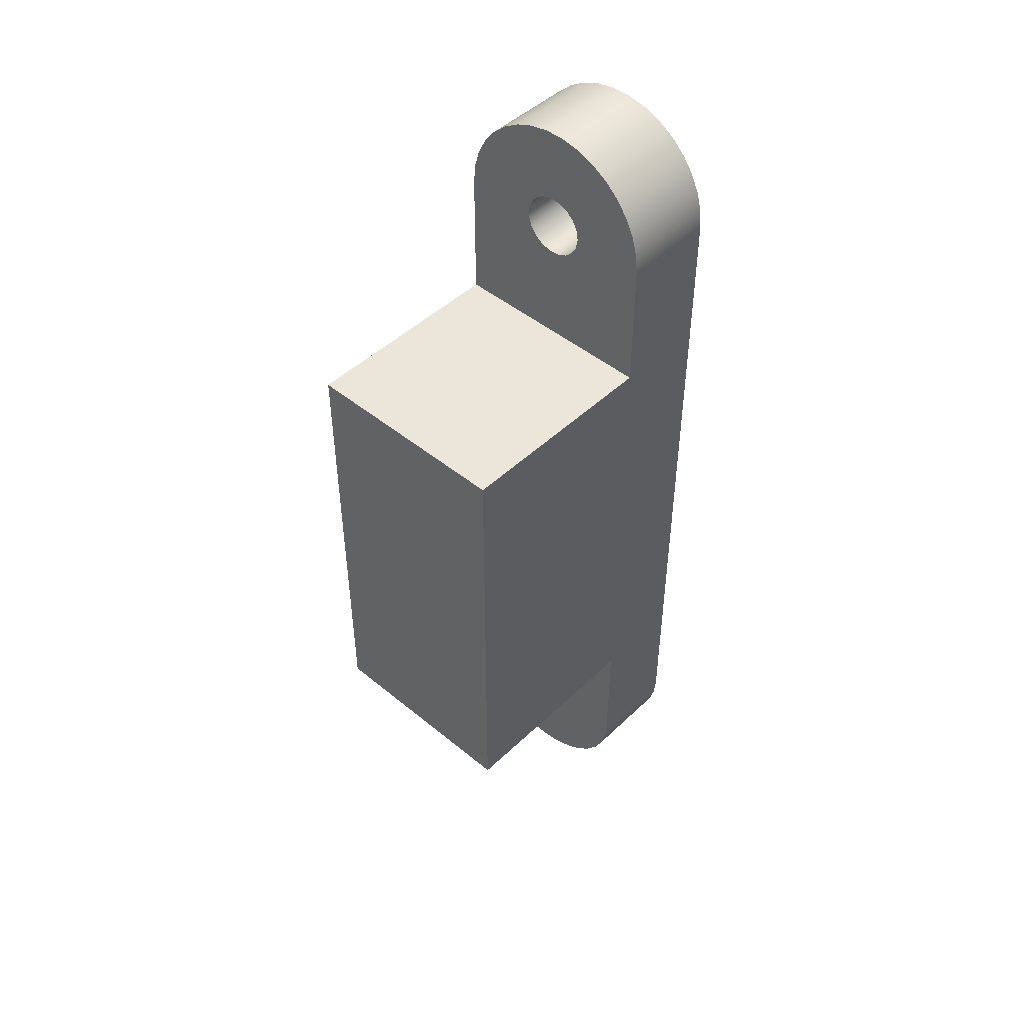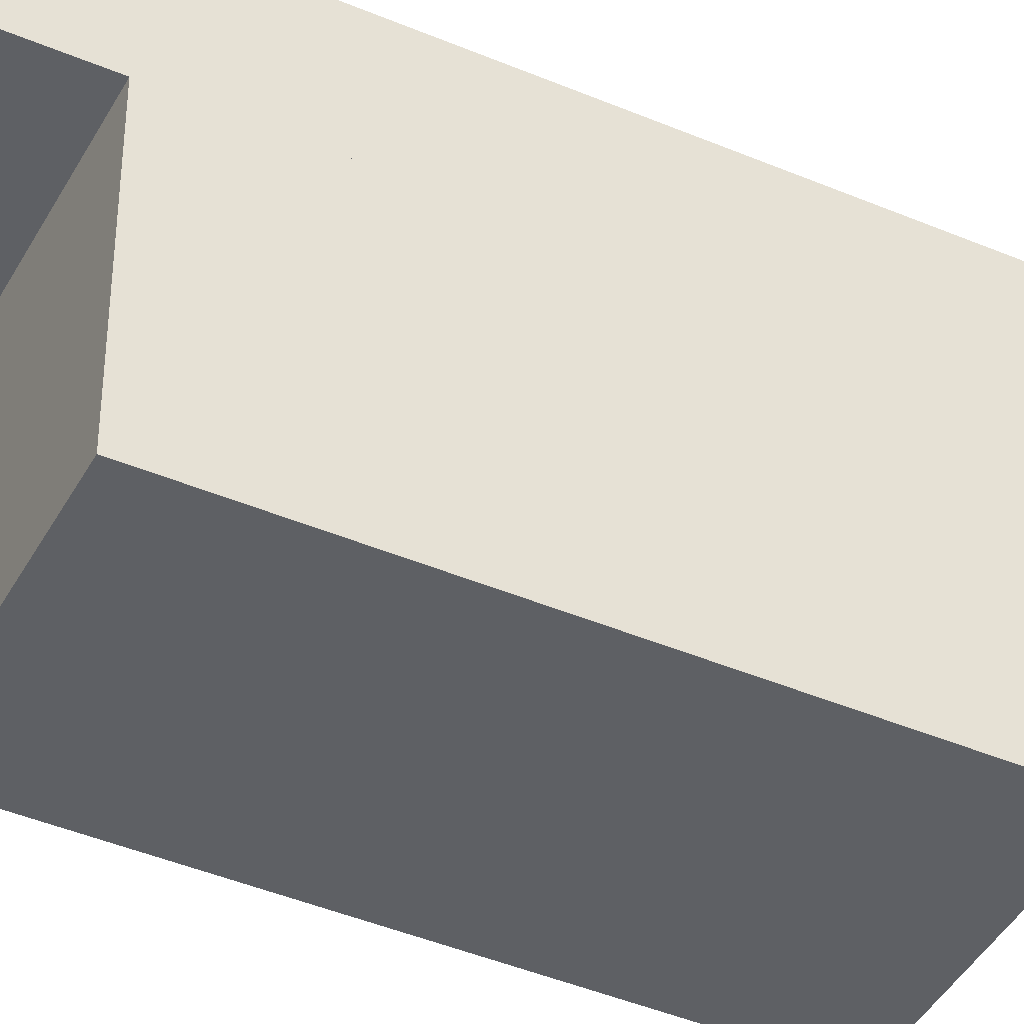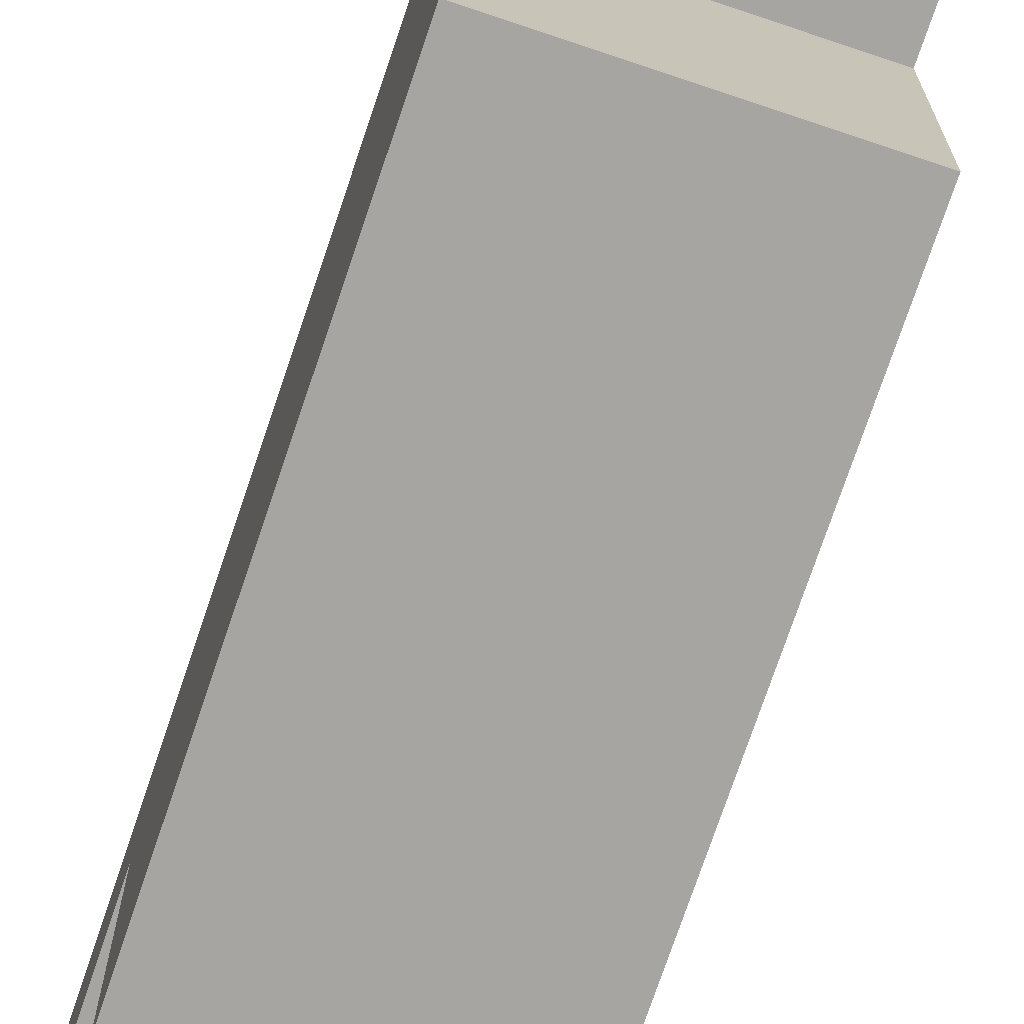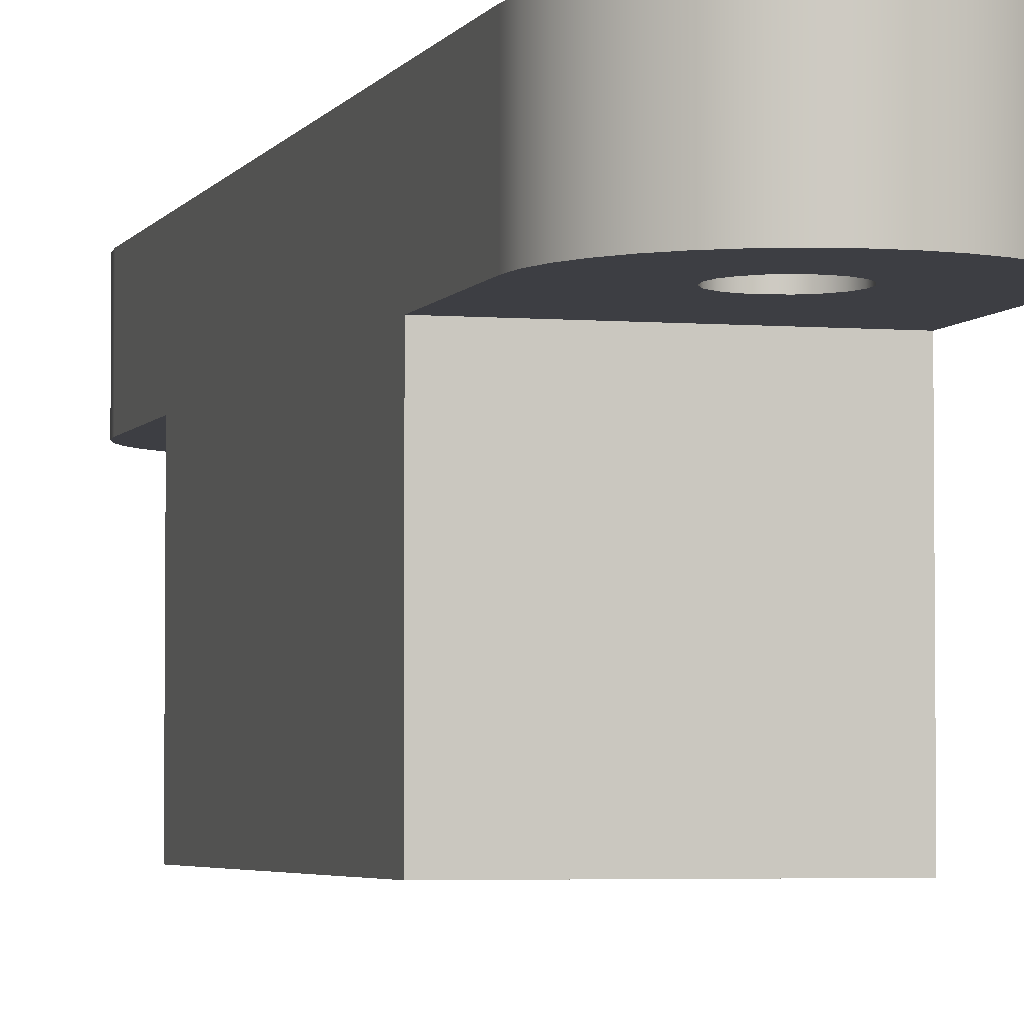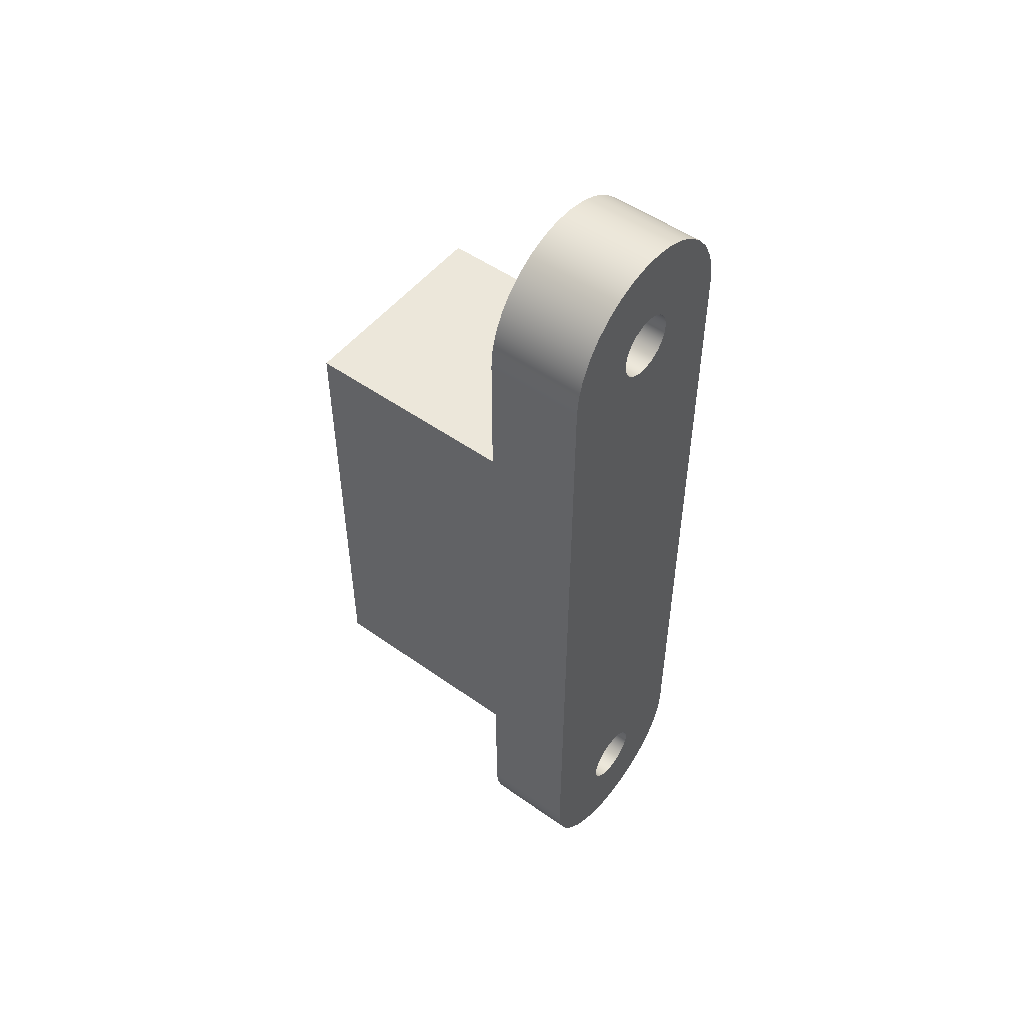
<metadata>
{"format":"obj","ext":"obj","renderer":"f3d","projection":"perspective","resolution":1024,"background":"white","views":[{"elev":47.0,"azim":-137.0,"up":"+Y"},{"elev":-42.9,"azim":63.2,"up":"+Z"},{"elev":-73.6,"azim":-18.6,"up":"+Z"},{"elev":-3.7,"azim":-15.7,"up":"+Z"},{"elev":51.5,"azim":-52.4,"up":"+Y"}]}
</metadata>
<code>
v -0.2381 -2.699 0.7144
v -0.2252 -2.776 0.7144
v -0.1879 -2.845 0.7144
v -0.1302 -2.898 0.7144
v -0.05846 -2.93 0.7144
v 0.01966 -2.936 0.7144
v 0.09565 -2.917 0.7144
v 0.1613 -2.874 0.7144
v 0.2094 -2.812 0.7144
v 0.2349 -2.738 0.7144
v 0.2349 -2.66 0.7144
v 0.2094 -2.585 0.7144
v 0.1613 -2.524 0.7144
v 0.09565 -2.481 0.7144
v 0.01966 -2.461 0.7144
v -0.05846 -2.468 0.7144
v -0.1302 -2.499 0.7144
v -0.1879 -2.552 0.7144
v -0.2252 -2.621 0.7144
v -0.2381 -2.699 0
v -0.2252 -2.621 0
v -0.1879 -2.552 0
v -0.1302 -2.499 0
v -0.05846 -2.468 0
v 0.01966 -2.461 0
v 0.09565 -2.481 0
v 0.1613 -2.524 0
v 0.2094 -2.585 0
v 0.2349 -2.66 0
v 0.2349 -2.738 0
v 0.2094 -2.812 0
v 0.1613 -2.874 0
v 0.09565 -2.917 0
v 0.01966 -2.936 0
v -0.05846 -2.93 0
v -0.1302 -2.898 0
v -0.1879 -2.845 0
v -0.2252 -2.776 0
v -0.2381 -2.699 0.7144
v -0.2381 -2.699 0
v -0.2381 2.699 0.7144
v -0.2252 2.621 0.7144
v -0.1879 2.552 0.7144
v -0.1302 2.499 0.7144
v -0.05846 2.468 0.7144
v 0.01966 2.461 0.7144
v 0.09565 2.481 0.7144
v 0.1613 2.524 0.7144
v 0.2094 2.585 0.7144
v 0.2349 2.66 0.7144
v 0.2349 2.738 0.7144
v 0.2094 2.812 0.7144
v 0.1613 2.874 0.7144
v 0.09565 2.917 0.7144
v 0.01966 2.936 0.7144
v -0.05846 2.93 0.7144
v -0.1302 2.898 0.7144
v -0.1879 2.845 0.7144
v -0.2252 2.776 0.7144
v -0.2381 2.699 0
v -0.2252 2.776 0
v -0.1879 2.845 0
v -0.1302 2.898 0
v -0.05846 2.93 0
v 0.01966 2.936 0
v 0.09565 2.917 0
v 0.1613 2.874 0
v 0.2094 2.812 0
v 0.2349 2.738 0
v 0.2349 2.66 0
v 0.2094 2.585 0
v 0.1613 2.524 0
v 0.09565 2.481 0
v 0.01966 2.461 0
v -0.05846 2.468 0
v -0.1302 2.499 0
v -0.1879 2.552 0
v -0.2252 2.621 0
v -0.2381 2.699 0.7144
v -0.2381 2.699 0
v 0.7937 -2.699 0
v 0.7937 2.699 0
v 0.7937 2.699 0.7144
v 0.7937 -2.699 0.7144
v -0.7937 -2.699 0
v -0.7802 -2.845 0
v -0.7401 -2.985 0
v -0.6749 -3.117 0
v -0.5866 -3.233 0
v -0.4783 -3.332 0
v -0.3538 -3.409 0
v -0.2172 -3.462 0
v -0.07324 -3.489 0
v 0.07324 -3.489 0
v 0.2172 -3.462 0
v 0.3538 -3.409 0
v 0.4783 -3.332 0
v 0.5866 -3.233 0
v 0.6749 -3.117 0
v 0.7401 -2.985 0
v 0.7802 -2.845 0
v 0.7937 -2.699 0
v 0.7937 -2.699 0.7144
v 0.7802 -2.845 0.7144
v 0.7401 -2.985 0.7144
v 0.6749 -3.117 0.7144
v 0.5866 -3.233 0.7144
v 0.4783 -3.332 0.7144
v 0.3538 -3.409 0.7144
v 0.2172 -3.462 0.7144
v 0.07324 -3.489 0.7144
v -0.07324 -3.489 0.7144
v -0.2172 -3.462 0.7144
v -0.3538 -3.409 0.7144
v -0.4783 -3.332 0.7144
v -0.5866 -3.233 0.7144
v -0.6749 -3.117 0.7144
v -0.7401 -2.985 0.7144
v -0.7802 -2.845 0.7144
v -0.7937 -2.699 0.7144
v -0.7937 2.699 0
v -0.7937 -2.699 0
v -0.7937 -2.699 0.7144
v -0.7937 2.699 0.7144
v 0.7937 2.699 0
v 0.7802 2.845 0
v 0.7401 2.985 0
v 0.6749 3.117 0
v 0.5866 3.233 0
v 0.4783 3.332 0
v 0.3538 3.409 0
v 0.2172 3.462 0
v 0.07324 3.489 0
v -0.07324 3.489 0
v -0.2172 3.462 0
v -0.3538 3.409 0
v -0.4783 3.332 0
v -0.5866 3.233 0
v -0.6749 3.117 0
v -0.7401 2.985 0
v -0.7802 2.845 0
v -0.7937 2.699 0
v -0.7937 2.699 0.7144
v -0.7802 2.845 0.7144
v -0.7401 2.985 0.7144
v -0.6749 3.117 0.7144
v -0.5866 3.233 0.7144
v -0.4783 3.332 0.7144
v -0.3538 3.409 0.7144
v -0.2172 3.462 0.7144
v -0.07324 3.489 0.7144
v 0.07324 3.489 0.7144
v 0.2172 3.462 0.7144
v 0.3538 3.409 0.7144
v 0.4783 3.332 0.7144
v 0.5866 3.233 0.7144
v 0.6749 3.117 0.7144
v 0.7401 2.985 0.7144
v 0.7802 2.845 0.7144
v 0.7937 2.699 0.7144
v -0.2381 2.699 0.7144
v -0.2252 2.776 0.7144
v -0.1879 2.845 0.7144
v -0.1302 2.898 0.7144
v -0.05846 2.93 0.7144
v 0.01966 2.936 0.7144
v 0.09565 2.917 0.7144
v 0.1613 2.874 0.7144
v 0.2094 2.812 0.7144
v 0.2349 2.738 0.7144
v 0.2349 2.66 0.7144
v 0.2094 2.585 0.7144
v 0.1613 2.524 0.7144
v 0.09565 2.481 0.7144
v 0.01966 2.461 0.7144
v -0.05846 2.468 0.7144
v -0.1302 2.499 0.7144
v -0.1879 2.552 0.7144
v -0.2252 2.621 0.7144
v -0.2381 -2.699 0.7144
v -0.2252 -2.621 0.7144
v -0.1879 -2.552 0.7144
v -0.1302 -2.499 0.7144
v -0.05846 -2.468 0.7144
v 0.01966 -2.461 0.7144
v 0.09565 -2.481 0.7144
v 0.1613 -2.524 0.7144
v 0.2094 -2.585 0.7144
v 0.2349 -2.66 0.7144
v 0.2349 -2.738 0.7144
v 0.2094 -2.812 0.7144
v 0.1613 -2.874 0.7144
v 0.09565 -2.917 0.7144
v 0.01966 -2.936 0.7144
v -0.05846 -2.93 0.7144
v -0.1302 -2.898 0.7144
v -0.1879 -2.845 0.7144
v -0.2252 -2.776 0.7144
v 0.7937 2.699 0.7144
v 0.7802 2.845 0.7144
v 0.7401 2.985 0.7144
v 0.6749 3.117 0.7144
v 0.5866 3.233 0.7144
v 0.4783 3.332 0.7144
v 0.3538 3.409 0.7144
v 0.2172 3.462 0.7144
v 0.07324 3.489 0.7144
v -0.07324 3.489 0.7144
v -0.2172 3.462 0.7144
v -0.3538 3.409 0.7144
v -0.4783 3.332 0.7144
v -0.5866 3.233 0.7144
v -0.6749 3.117 0.7144
v -0.7401 2.985 0.7144
v -0.7802 2.845 0.7144
v -0.7937 2.699 0.7144
v -0.7937 -2.699 0.7144
v -0.7802 -2.845 0.7144
v -0.7401 -2.985 0.7144
v -0.6749 -3.117 0.7144
v -0.5866 -3.233 0.7144
v -0.4783 -3.332 0.7144
v -0.3538 -3.409 0.7144
v -0.2172 -3.462 0.7144
v -0.07324 -3.489 0.7144
v 0.07324 -3.489 0.7144
v 0.2172 -3.462 0.7144
v 0.3538 -3.409 0.7144
v 0.4783 -3.332 0.7144
v 0.5866 -3.233 0.7144
v 0.6749 -3.117 0.7144
v 0.7401 -2.985 0.7144
v 0.7802 -2.845 0.7144
v 0.7937 -2.699 0.7144
v -0.2381 2.699 0
v -0.2252 2.621 0
v -0.1879 2.552 0
v -0.1302 2.499 0
v -0.05846 2.468 0
v 0.01966 2.461 0
v 0.09565 2.481 0
v 0.1613 2.524 0
v 0.2094 2.585 0
v 0.2349 2.66 0
v 0.2349 2.738 0
v 0.2094 2.812 0
v 0.1613 2.874 0
v 0.09565 2.917 0
v 0.01966 2.936 0
v -0.05846 2.93 0
v -0.1302 2.898 0
v -0.1879 2.845 0
v -0.2252 2.776 0
v -0.2381 -2.699 0
v -0.2252 -2.776 0
v -0.1879 -2.845 0
v -0.1302 -2.898 0
v -0.05846 -2.93 0
v 0.01966 -2.936 0
v 0.09565 -2.917 0
v 0.1613 -2.874 0
v 0.2094 -2.812 0
v 0.2349 -2.738 0
v 0.2349 -2.66 0
v 0.2094 -2.585 0
v 0.1613 -2.524 0
v 0.09565 -2.481 0
v 0.01966 -2.461 0
v -0.05846 -2.468 0
v -0.1302 -2.499 0
v -0.1879 -2.552 0
v -0.2252 -2.621 0
v -0.7937 2.699 0
v -0.7802 2.845 0
v -0.7401 2.985 0
v -0.6749 3.117 0
v -0.5866 3.233 0
v -0.4783 3.332 0
v -0.3538 3.409 0
v -0.2172 3.462 0
v -0.07324 3.489 0
v 0.07324 3.489 0
v 0.2172 3.462 0
v 0.3538 3.409 0
v 0.4783 3.332 0
v 0.5866 3.233 0
v 0.6749 3.117 0
v 0.7401 2.985 0
v 0.7802 2.845 0
v 0.7937 2.699 0
v 0.7937 -2.699 0
v 0.7802 -2.845 0
v 0.7401 -2.985 0
v 0.6749 -3.117 0
v 0.5866 -3.233 0
v 0.4783 -3.332 0
v 0.3538 -3.409 0
v 0.2172 -3.462 0
v 0.07324 -3.489 0
v -0.07324 -3.489 0
v -0.2172 -3.462 0
v -0.3538 -3.409 0
v -0.4783 -3.332 0
v -0.5866 -3.233 0
v -0.6749 -3.117 0
v -0.7401 -2.985 0
v -0.7802 -2.845 0
v -0.7937 -2.699 0
v 0.7937 -1.707 0
v -0.7937 -1.707 0
v -0.7937 -1.707 -1.587
v 0.7937 -1.707 -1.587
v 0.7937 1.707 0
v 0.7937 -1.707 0
v 0.7937 -1.707 -1.587
v 0.7937 1.707 -1.587
v -0.7937 1.707 0
v 0.7937 1.707 0
v 0.7937 1.707 -1.587
v -0.7937 1.707 -1.587
v -0.7937 -1.707 0
v -0.7937 1.707 0
v -0.7937 1.707 -1.587
v -0.7937 -1.707 -1.587
v -0.7937 -1.707 -1.587
v -0.7937 1.707 -1.587
v 0.7937 1.707 -1.587
v 0.7937 -1.707 -1.587
v -0.7937 1.707 0
v -0.7937 -1.707 0
v 0.7937 -1.707 0
v 0.7937 1.707 0
g b6cf1610-e2b2-11ea-812d-54bf646e7e1f
f 2 38 1
f 1 38 40
f 39 20 19
f 19 20 21
f 19 21 18
f 18 21 22
f 18 22 17
f 17 22 23
f 17 23 16
f 16 23 24
f 16 24 15
f 15 24 25
f 15 25 14
f 14 25 26
f 14 26 13
f 13 26 27
f 13 27 12
f 12 27 28
f 12 28 11
f 11 28 29
f 11 29 10
f 10 29 30
f 10 30 9
f 9 30 31
f 9 31 8
f 8 31 32
f 8 32 7
f 7 32 33
f 7 33 6
f 6 33 34
f 6 34 5
f 5 34 35
f 5 35 4
f 4 35 36
f 4 36 3
f 3 36 37
f 3 37 2
f 2 37 38
g b6d3f80c-e2b2-11ea-8809-54bf646e7e1f
f 42 78 41
f 41 78 80
f 79 60 59
f 59 60 61
f 59 61 58
f 58 61 62
f 58 62 57
f 57 62 63
f 57 63 56
f 56 63 64
f 56 64 55
f 55 64 65
f 55 65 54
f 54 65 66
f 54 66 53
f 53 66 67
f 53 67 52
f 52 67 68
f 52 68 51
f 51 68 69
f 51 69 50
f 50 69 70
f 50 70 49
f 49 70 71
f 49 71 48
f 48 71 72
f 48 72 47
f 47 72 73
f 47 73 46
f 46 73 74
f 46 74 45
f 45 74 75
f 45 75 44
f 44 75 76
f 44 76 43
f 43 76 77
f 43 77 42
f 42 77 78
g b6d668f0-e2b2-11ea-8ce1-54bf646e7e1f
f 81 82 84
f 84 82 83
g b6d8b2d2-e2b2-11ea-8d6d-54bf646e7e1f
f 120 85 119
f 119 85 86
f 119 86 118
f 118 86 87
f 118 87 117
f 117 87 88
f 117 88 116
f 116 88 89
f 116 89 115
f 115 89 90
f 115 90 114
f 114 90 91
f 114 91 113
f 113 91 92
f 113 92 112
f 112 92 93
f 112 93 111
f 111 93 94
f 111 94 110
f 110 94 95
f 110 95 109
f 109 95 96
f 109 96 108
f 108 96 97
f 108 97 107
f 107 97 98
f 107 98 106
f 106 98 99
f 106 99 105
f 105 99 100
f 105 100 104
f 104 100 101
f 104 101 103
f 103 101 102
g b6daaea6-e2b2-11ea-a927-54bf646e7e1f
f 121 122 124
f 124 122 123
g b6dd1fac-e2b2-11ea-b861-54bf646e7e1f
f 160 125 159
f 159 125 126
f 159 126 158
f 158 126 127
f 158 127 157
f 157 127 128
f 157 128 156
f 156 128 129
f 156 129 155
f 155 129 130
f 155 130 154
f 154 130 131
f 154 131 153
f 153 131 132
f 153 132 152
f 152 132 133
f 152 133 151
f 151 133 134
f 151 134 150
f 150 134 135
f 150 135 149
f 149 135 136
f 149 136 148
f 148 136 137
f 148 137 147
f 147 137 138
f 147 138 146
f 146 138 139
f 146 139 145
f 145 139 140
f 145 140 144
f 144 140 141
f 144 141 143
f 143 141 142
g b6df698a-e2b2-11ea-b5f6-54bf646e7e1f
f 162 210 161
f 161 210 211
f 161 211 212
f 210 162 209
f 209 162 163
f 209 163 164
f 209 164 208
f 208 164 165
f 208 165 166
f 208 166 207
f 207 166 167
f 207 167 206
f 206 167 168
f 206 168 169
f 206 169 205
f 205 169 170
f 205 170 204
f 204 170 171
f 204 171 203
f 203 171 202
f 202 171 199
f 202 199 201
f 201 199 200
f 171 172 199
f 199 172 234
f 234 172 188
f 234 188 189
f 188 172 187
f 187 172 173
f 187 173 186
f 186 173 174
f 186 174 175
f 176 184 175
f 175 184 185
f 175 185 186
f 176 177 184
f 184 177 183
f 183 177 178
f 183 178 182
f 182 178 179
f 182 179 181
f 181 179 217
f 181 217 180
f 180 217 220
f 180 220 221
f 217 179 216
f 216 179 161
f 216 161 213
f 213 161 212
f 190 229 189
f 189 229 230
f 189 230 231
f 229 190 228
f 228 190 191
f 228 191 227
f 227 191 192
f 227 192 193
f 227 193 226
f 226 193 194
f 226 194 225
f 225 194 195
f 225 195 196
f 225 196 224
f 224 196 197
f 224 197 198
f 224 198 223
f 223 198 180
f 223 180 222
f 222 180 221
f 213 214 216
f 216 214 215
f 218 219 217
f 217 219 220
f 189 231 234
f 234 231 232
f 234 232 233
g b6e1daa6-e2b2-11ea-8200-54bf646e7e1f
f 236 273 235
f 235 273 276
f 235 276 277
f 237 271 236
f 236 271 272
f 236 272 308
f 308 272 254
f 308 254 305
f 305 254 304
f 304 254 303
f 303 254 302
f 302 254 255
f 302 255 301
f 301 255 256
f 301 256 257
f 271 237 270
f 270 237 238
f 270 238 269
f 269 238 239
f 269 239 240
f 241 267 240
f 240 267 268
f 240 268 269
f 241 242 267
f 267 242 266
f 266 242 243
f 266 243 265
f 265 243 291
f 265 291 264
f 264 291 294
f 264 294 295
f 291 243 290
f 290 243 244
f 290 244 287
f 287 244 286
f 286 244 285
f 285 244 245
f 285 245 284
f 284 245 246
f 284 246 283
f 283 246 247
f 283 247 248
f 283 248 282
f 282 248 249
f 282 249 281
f 281 249 250
f 281 250 251
f 281 251 280
f 280 251 252
f 280 252 253
f 280 253 279
f 279 253 235
f 279 235 278
f 278 235 277
f 301 257 300
f 300 257 258
f 300 258 259
f 300 259 299
f 299 259 260
f 299 260 298
f 298 260 261
f 298 261 262
f 298 262 297
f 297 262 263
f 297 263 296
f 296 263 264
f 296 264 295
f 274 275 273
f 273 275 276
f 287 288 290
f 290 288 289
f 292 293 291
f 291 293 294
f 305 306 308
f 308 306 307
f 308 273 236
g b75162dc-e2b2-11ea-9c98-54bf646e7e1f
f 309 310 312
f 312 310 311
g b753376e-e2b2-11ea-a145-54bf646e7e1f
f 313 314 316
f 316 314 315
g b754e52c-e2b2-11ea-ad61-54bf646e7e1f
f 317 318 320
f 320 318 319
g b75692d2-e2b2-11ea-8ea1-54bf646e7e1f
f 321 322 324
f 324 322 323
g b7584070-e2b2-11ea-beb7-54bf646e7e1f
f 326 327 325
f 325 327 328
g b759c6fa-e2b2-11ea-85b7-54bf646e7e1f
f 330 331 329
f 329 331 332

</code>
